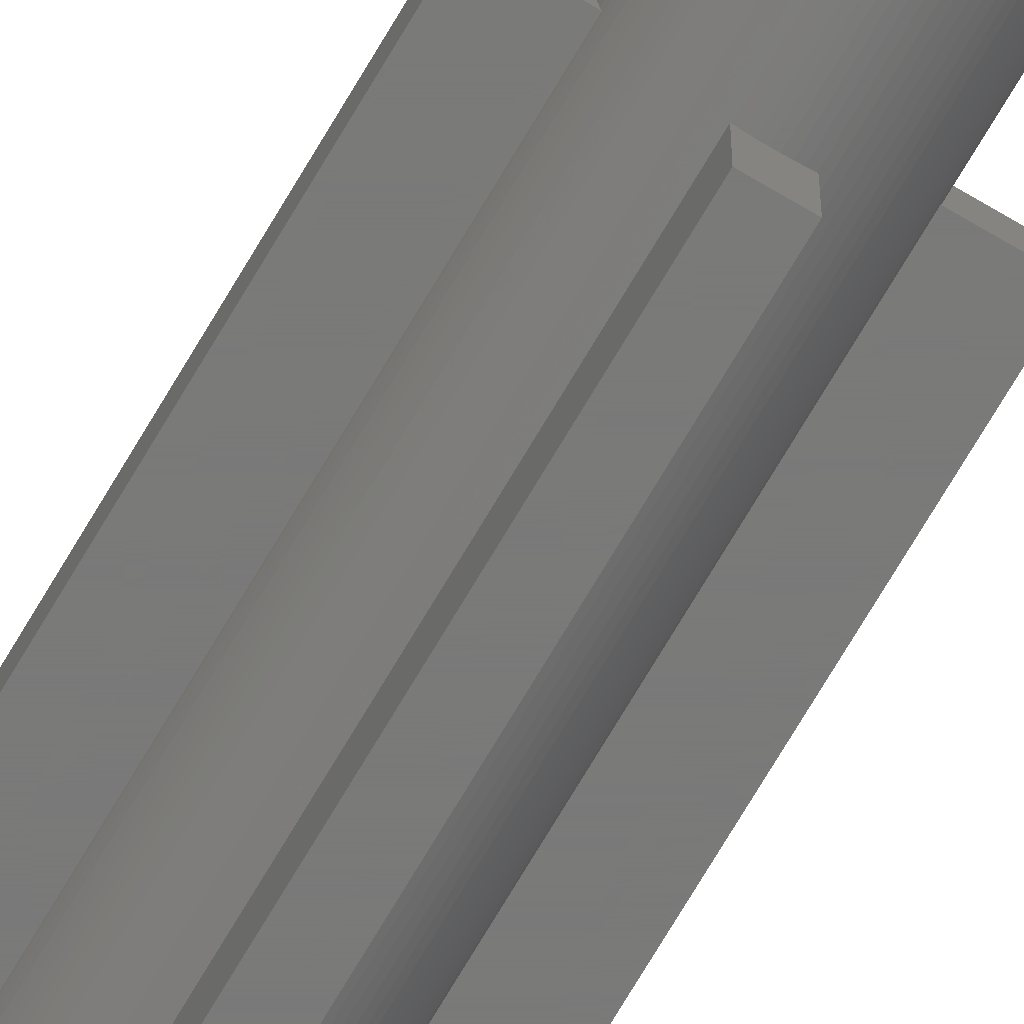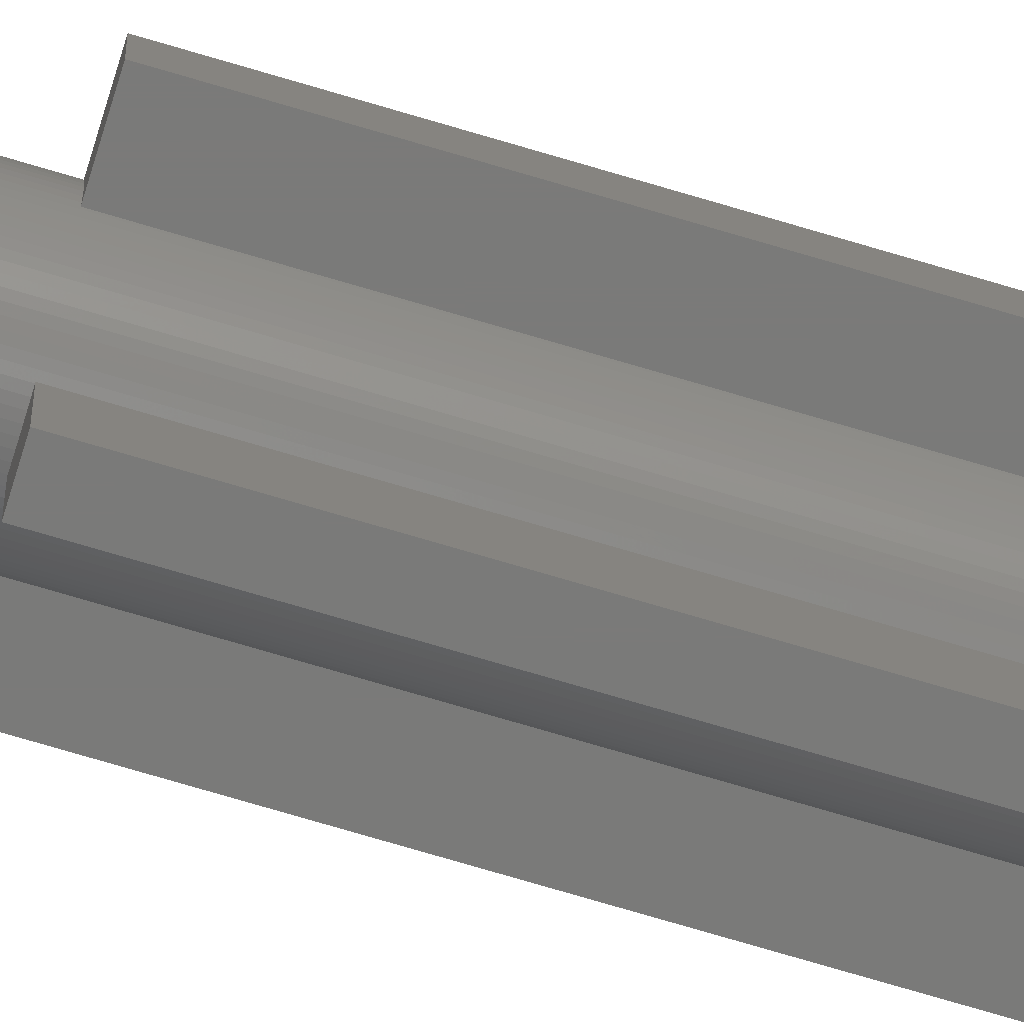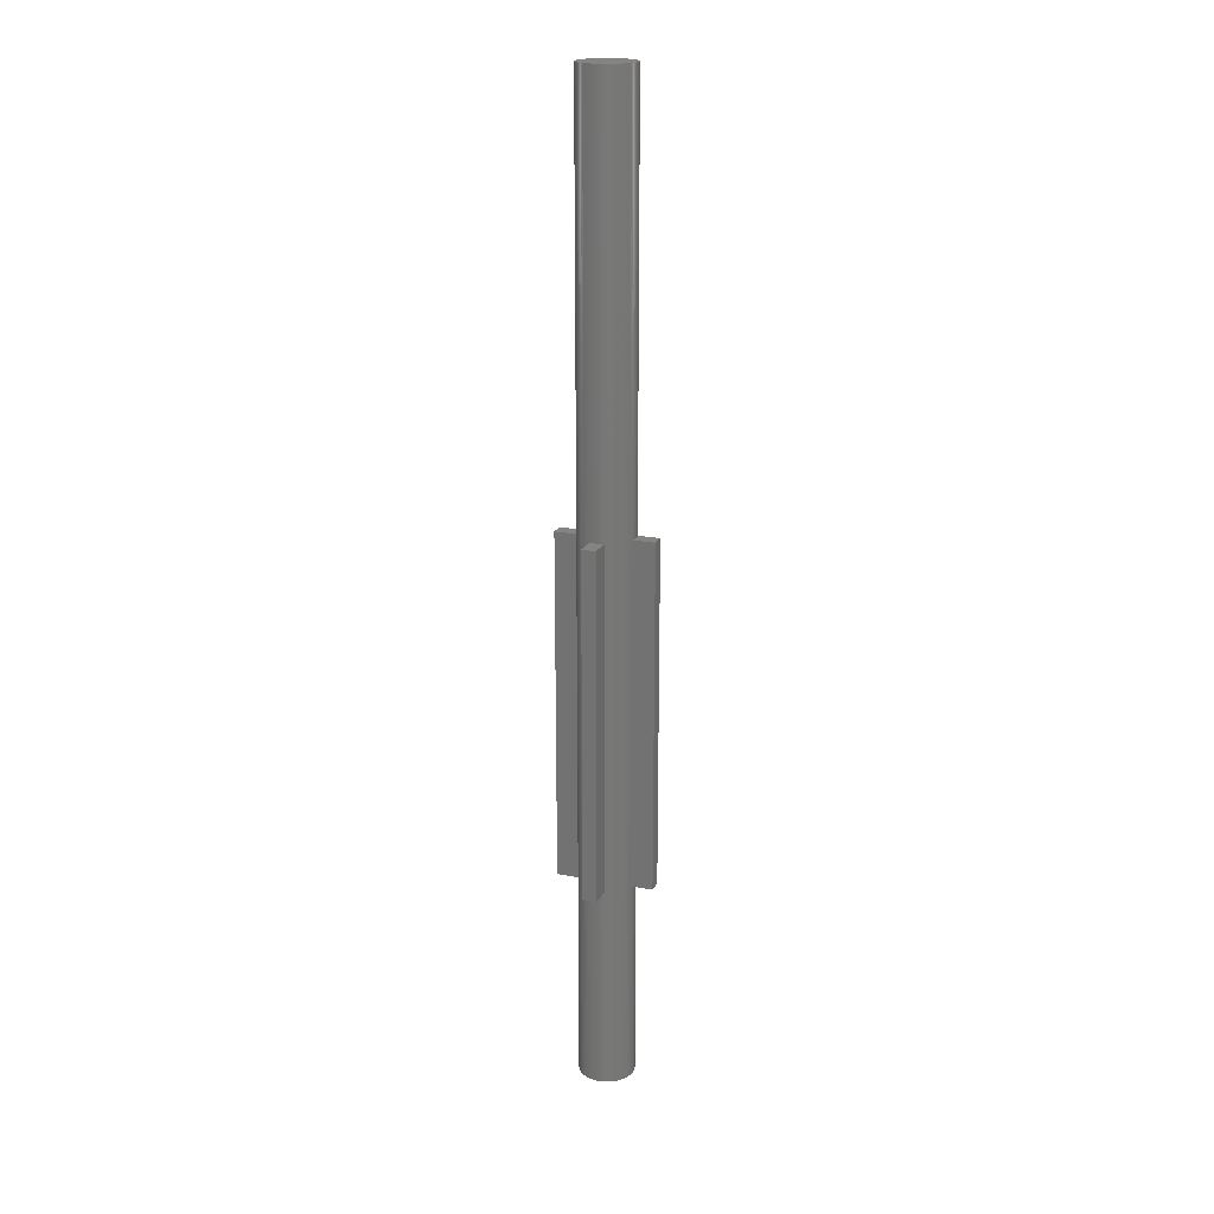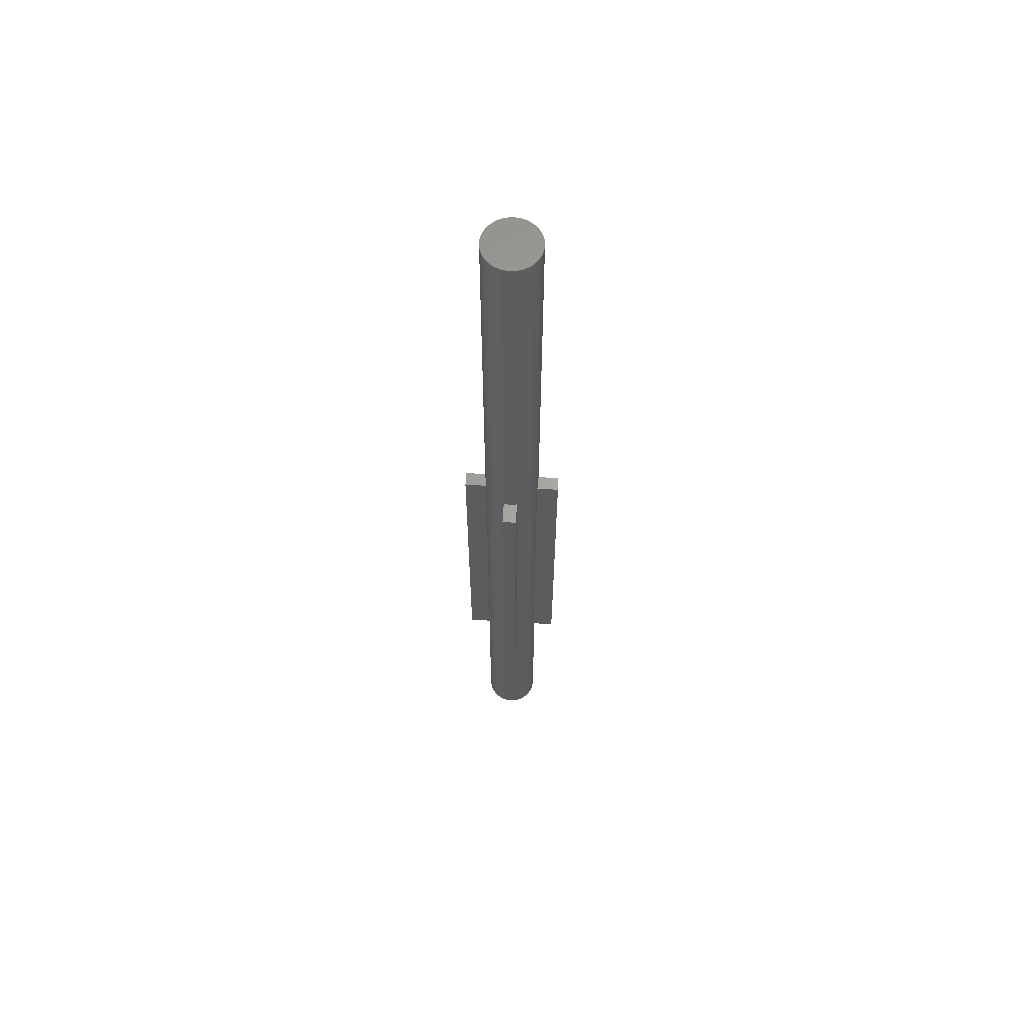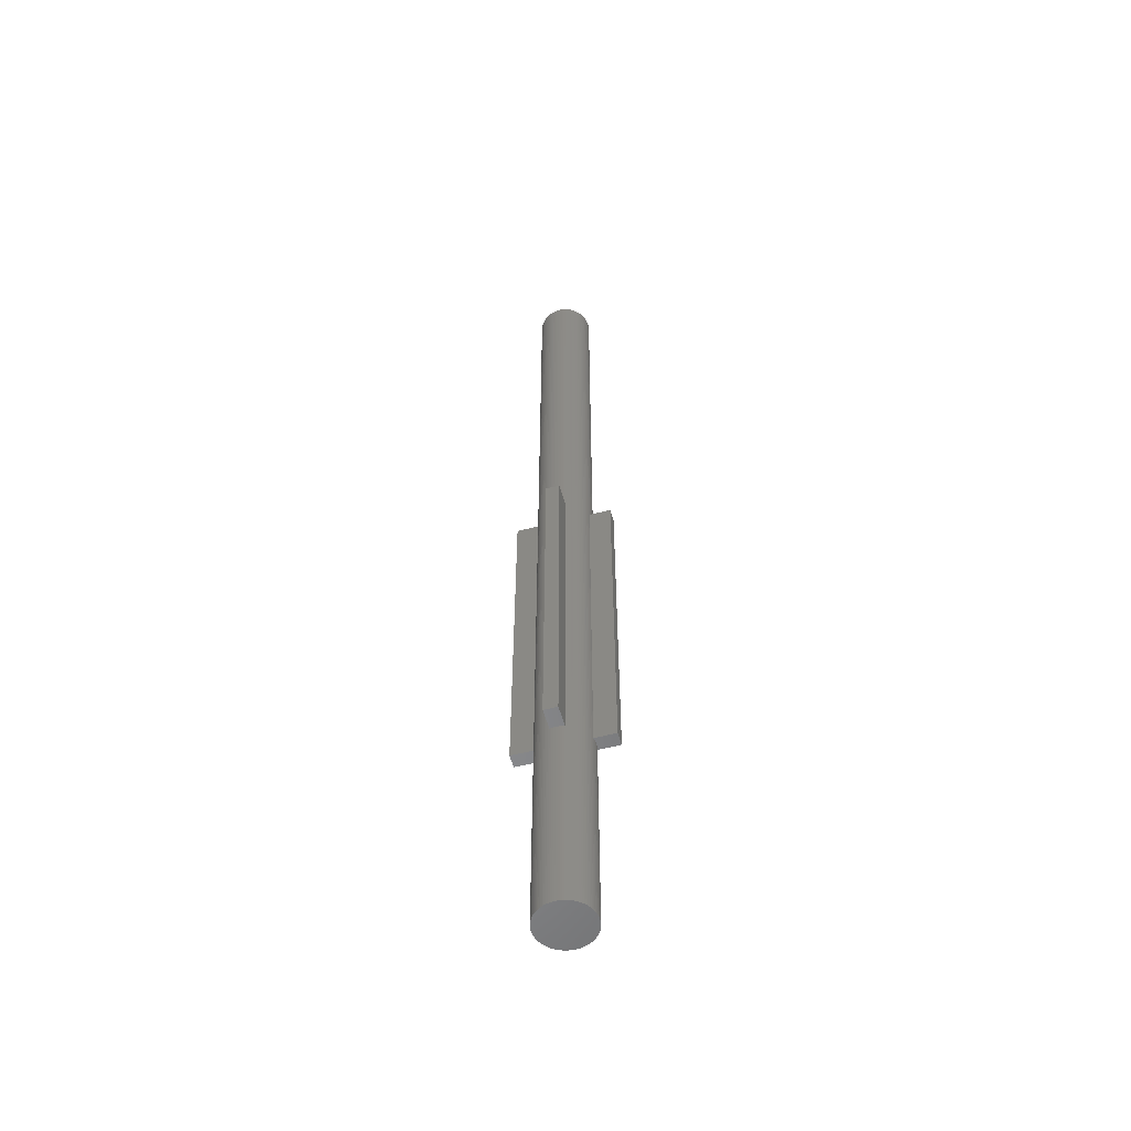
<metadata>
{"format":"stl","ext":"stl","renderer":"f3d","projection":"perspective","resolution":1024,"background":"white","views":[{"elev":-72.7,"azim":-30.6,"up":"+Y"},{"elev":-73.3,"azim":73.4,"up":"+Y"},{"elev":19.7,"azim":109.8,"up":"+Z"},{"elev":62.4,"azim":93.6,"up":"+Z"},{"elev":-54.8,"azim":-164.7,"up":"+Z"}]}
</metadata>
<code>
# stl→obj: 272 verts, 540 faces
v 3.99 -0.279 85
v 4 0 25
v 4 0 85
v 3.99 -0.279 25
v 3.99 -0.279 -25
v 4 0 -55
v 4 0 -25
v 3.99 -0.279 -55
v 3.532 1.878 85
v 3.392 2.12 -55
v 3.392 2.12 85
v 3.532 1.878 -55
v 1.753 3.595 -55
v 1.498 3.709 85
v 1.753 3.595 85
v 1.498 3.709 -55
v -3.99 0.279 25
v -3.961 0.5567 85
v -3.961 0.5567 25
v -3.99 0.279 85
v -3.99 0.279 -55
v -3.961 0.5567 -25
v -3.961 0.5567 -55
v -3.99 0.279 -25
v -3.532 1.878 -55
v -3.392 2.12 85
v -3.392 2.12 -55
v -3.532 1.878 85
v -2.237 3.316 -55
v -2.463 3.152 85
v -2.237 3.316 85
v -2.463 3.152 -55
v 3.99 0.279 -25
v 3.961 0.5567 -55
v 3.961 0.5567 -25
v 3.99 0.279 -55
v 3.99 0.279 85
v 3.961 0.5567 25
v 3.961 0.5567 85
v 3.99 0.279 25
v 3.236 2.351 -55
v 3.236 2.351 85
v 3.064 2.571 -55
v 3.064 2.571 85
v 0.1396 3.998 25
v -0.1396 3.998 85
v 0.1396 3.998 85
v -0.1396 3.998 25
v 0.1396 3.998 -55
v -0.1396 3.998 -25
v 0.1396 3.998 -25
v -0.1396 3.998 -55
v 0.6946 3.939 -55
v 0.4181 3.978 -25
v 0.6946 3.939 -25
v 0.4181 3.978 -55
v 0.6946 3.939 25
v 0.4181 3.978 85
v 0.6946 3.939 85
v 0.4181 3.978 25
v 2.463 3.152 -55
v 2.237 3.316 85
v 2.463 3.152 85
v 2.237 3.316 -55
v 2 3.464 85
v 2 3.464 -55
v -3.845 1.103 -55
v -3.871 1 -25
v -3.845 1.103 85
v -3.913 0.8316 -55
v -3.913 0.8316 -25
v -3.871 1 25
v -3.913 0.8316 25
v -3.913 0.8316 85
v -3.759 1.368 -55
v -3.654 1.627 85
v -3.654 1.627 -55
v -3.759 1.368 85
v -3.064 2.571 -55
v -2.877 2.779 85
v -2.877 2.779 -55
v -3.064 2.571 85
v -3.236 2.351 85
v -3.236 2.351 -55
v -0.4181 3.978 -25
v -0.4181 3.978 -55
v -0.4181 3.978 85
v -0.4181 3.978 25
v -0.9677 3.881 -25
v -0.9677 3.881 -55
v -1 3.872 -25
v -0.9677 3.881 25
v -1.236 3.804 85
v -0.9677 3.881 85
v -1 3.872 25
v -1.236 3.804 -55
v -0.6946 3.939 -25
v -0.6946 3.939 -55
v -0.6946 3.939 85
v -0.6946 3.939 25
v -1.753 3.595 -55
v -2 3.464 85
v -1.753 3.595 85
v -2 3.464 -55
v -2.677 2.973 -55
v -2.677 2.973 85
v 2.877 -2.779 85
v 3.064 -2.571 -55
v 3.064 -2.571 85
v 2.877 -2.779 -55
v 3.236 -2.351 -55
v 3.236 -2.351 85
v 1.236 -3.804 -55
v 1.498 -3.709 85
v 1.236 -3.804 85
v 1.498 -3.709 -55
v 3.759 1.368 85
v 3.654 1.627 -55
v 3.654 1.627 85
v 3.759 1.368 -55
v 3.845 1.103 85
v 3.845 1.103 -55
v 3.913 0.8316 -55
v 3.913 0.8316 -25
v 3.913 0.8316 25
v 3.913 0.8316 85
v 2.877 2.779 -55
v 2.677 2.973 85
v 2.877 2.779 85
v 2.677 2.973 -55
v 1.236 3.804 85
v 1 3.872 25
v 0.9677 3.881 85
v 1 3.872 -25
v 1.236 3.804 -55
v 0.9677 3.881 -25
v 0.9677 3.881 -55
v 0.9677 3.881 25
v -4 0 -55
v -4 0 -25
v -4 0 25
v -4 0 85
v -1.498 3.709 -55
v -1.498 3.709 85
v 3.913 -0.8316 -25
v 3.961 -0.5567 -55
v 3.961 -0.5567 -25
v 3.913 -0.8316 -55
v 3.913 -0.8316 85
v 3.961 -0.5567 25
v 3.961 -0.5567 85
v 3.913 -0.8316 25
v 2.237 -3.316 -55
v 2.463 -3.152 85
v 2.237 -3.316 85
v 2.463 -3.152 -55
v -0.4181 -3.978 25
v -0.1396 -3.998 85
v -0.4181 -3.978 85
v -0.1396 -3.998 25
v -0.4181 -3.978 -55
v -0.1396 -3.998 -25
v -0.4181 -3.978 -25
v -0.1396 -3.998 -55
v -3.064 -2.571 -55
v -3.236 -2.351 85
v -3.236 -2.351 -55
v -3.064 -2.571 85
v -3.392 -2.12 85
v -3.392 -2.12 -55
v 0.1396 -3.998 -55
v 0.4181 -3.978 -25
v 0.1396 -3.998 -25
v 0.4181 -3.978 -55
v 0.1396 -3.998 25
v 0.4181 -3.978 85
v 0.1396 -3.998 85
v 0.4181 -3.978 25
v 3.845 -1.103 85
v 3.759 -1.368 85
v 3.654 -1.627 85
v 3.532 -1.878 85
v 3.392 -2.12 85
v 2.677 -2.973 85
v 2 -3.464 85
v 1.753 -3.595 85
v 0.9677 -3.881 85
v 0.6946 -3.939 85
v -0.6946 -3.939 85
v -0.9677 -3.881 85
v -1.236 -3.804 85
v -1.498 -3.709 85
v -1.753 -3.595 85
v -2 -3.464 85
v -2.237 -3.316 85
v -2.463 -3.152 85
v -2.677 -2.973 85
v -2.877 -2.779 85
v -3.532 -1.878 85
v -3.654 -1.627 85
v -3.759 -1.368 85
v -3.845 -1.103 85
v -3.913 -0.8316 85
v -3.961 -0.5567 85
v -3.99 -0.279 85
v 3.845 -1.103 -55
v 3.759 -1.368 -55
v 3.532 -1.878 -55
v 3.392 -2.12 -55
v 3.654 -1.627 -55
v 3.871 -1 25
v 3.871 -1 -25
v 1.753 -3.595 -55
v 2 -3.464 -55
v 2.677 -2.973 -55
v -3.99 -0.279 25
v -3.99 -0.279 -55
v -3.99 -0.279 -25
v -3.913 -0.8316 -55
v -3.961 -0.5567 -25
v -3.961 -0.5567 -55
v -3.913 -0.8316 -25
v -3.913 -0.8316 25
v -3.961 -0.5567 25
v -2.877 -2.779 -55
v -3.654 -1.627 -55
v -3.759 -1.368 -55
v -3.871 -1 -25
v -3.845 -1.103 -55
v -3.871 -1 25
v 0.6946 -3.939 25
v 0.9677 -3.881 25
v 0.6946 -3.939 -55
v 0.9677 -3.881 -25
v 0.6946 -3.939 -25
v 0.9677 -3.881 -55
v 3.871 1 25
v 3.871 1 -25
v -1 -3.872 25
v -1 -3.872 -25
v -1.236 -3.804 -55
v -0.9677 -3.881 -25
v -0.9677 -3.881 -55
v -0.9677 -3.881 25
v -2.677 -2.973 -55
v -2.463 -3.152 -55
v -0.6946 -3.939 -55
v -1.498 -3.709 -55
v -1.753 -3.595 -55
v -2 -3.464 -55
v -2.237 -3.316 -55
v -3.532 -1.878 -55
v 1 -3.872 -25
v 1 -3.872 25
v -0.6946 -3.939 25
v -0.6946 -3.939 -25
v -7 -1 -25
v -7 1 25
v -7 1 -25
v -7 -1 25
v 7 1 25
v 7 -1 25
v 7 1 -25
v 7 -1 -25
v 1 7 -25
v -1 7 25
v 1 7 25
v -1 7 -25
v 1 -7 25
v -1 -7 25
v -1 -7 -25
v 1 -7 -25
f 1 2 3
f 2 1 4
f 5 6 7
f 6 5 8
f 9 10 11
f 10 9 12
f 13 14 15
f 14 13 16
f 17 18 19
f 18 17 20
f 21 22 23
f 22 21 24
f 25 26 27
f 26 25 28
f 29 30 31
f 30 29 32
f 33 34 35
f 34 33 36
f 37 38 39
f 38 37 40
f 11 41 42
f 41 11 10
f 42 43 44
f 43 42 41
f 45 46 47
f 46 45 48
f 49 50 51
f 50 49 52
f 53 54 55
f 54 53 56
f 57 58 59
f 58 57 60
f 61 62 63
f 62 61 64
f 64 65 62
f 65 64 66
f 67 68 69
f 70 68 67
f 68 70 71
f 72 69 68
f 73 69 72
f 69 73 74
f 75 76 77
f 76 75 78
f 79 80 81
f 80 79 82
f 27 83 84
f 83 27 26
f 84 82 79
f 82 84 83
f 52 85 50
f 85 52 86
f 48 87 46
f 87 48 88
f 89 90 91
f 92 93 94
f 95 93 92
f 91 93 95
f 96 91 90
f 91 96 93
f 86 97 85
f 97 86 98
f 88 99 87
f 99 88 100
f 101 102 103
f 102 101 104
f 104 31 102
f 31 104 29
f 105 80 106
f 80 105 81
f 32 106 30
f 106 32 105
f 7 36 33
f 36 7 6
f 3 40 37
f 40 3 2
f 107 108 109
f 108 107 110
f 109 111 112
f 111 109 108
f 113 114 115
f 114 113 116
f 117 118 119
f 118 117 120
f 121 120 117
f 120 121 122
f 35 123 124
f 123 35 34
f 39 125 126
f 125 39 38
f 127 128 129
f 128 127 130
f 131 132 133
f 131 134 132
f 135 134 131
f 135 136 134
f 136 135 137
f 133 132 138
f 56 51 54
f 51 56 49
f 60 47 58
f 47 60 45
f 137 55 136
f 55 137 53
f 138 59 133
f 59 138 57
f 16 131 14
f 131 16 135
f 66 15 65
f 15 66 13
f 130 63 128
f 63 130 61
f 139 24 21
f 24 139 140
f 141 20 17
f 20 141 142
f 19 74 73
f 74 19 18
f 23 71 70
f 71 23 22
f 67 78 75
f 78 67 69
f 77 28 25
f 28 77 76
f 143 103 144
f 103 143 101
f 96 144 93
f 144 96 143
f 100 94 99
f 94 100 92
f 98 89 97
f 89 98 90
f 145 146 147
f 146 145 148
f 149 150 151
f 150 149 152
f 151 4 1
f 4 151 150
f 147 8 5
f 8 147 146
f 153 154 155
f 154 153 156
f 157 158 159
f 158 157 160
f 161 162 163
f 162 161 164
f 165 166 167
f 166 165 168
f 167 169 170
f 169 167 166
f 171 172 173
f 172 171 174
f 175 176 177
f 176 175 178
f 119 12 9
f 12 119 118
f 44 127 129
f 127 44 43
f 37 1 3
f 39 1 37
f 39 151 1
f 126 151 39
f 126 149 151
f 121 149 126
f 121 179 149
f 117 179 121
f 117 180 179
f 119 180 117
f 119 181 180
f 9 181 119
f 9 182 181
f 11 182 9
f 11 183 182
f 42 183 11
f 42 112 183
f 44 112 42
f 44 109 112
f 129 109 44
f 129 107 109
f 128 107 129
f 128 184 107
f 63 184 128
f 63 154 184
f 62 154 63
f 62 155 154
f 65 155 62
f 65 185 155
f 15 185 65
f 15 186 185
f 14 186 15
f 14 114 186
f 131 114 14
f 131 115 114
f 133 115 131
f 133 187 115
f 59 187 133
f 59 188 187
f 58 188 59
f 58 176 188
f 47 176 58
f 47 177 176
f 46 177 47
f 46 158 177
f 87 158 46
f 87 159 158
f 99 159 87
f 99 189 159
f 94 189 99
f 94 190 189
f 93 190 94
f 93 191 190
f 144 191 93
f 144 192 191
f 103 192 144
f 103 193 192
f 102 193 103
f 102 194 193
f 31 194 102
f 31 195 194
f 30 195 31
f 30 196 195
f 106 196 30
f 106 197 196
f 80 197 106
f 80 198 197
f 82 198 80
f 82 168 198
f 83 168 82
f 83 166 168
f 26 166 83
f 26 169 166
f 28 169 26
f 28 199 169
f 76 199 28
f 76 200 199
f 78 200 76
f 78 201 200
f 69 201 78
f 69 202 201
f 74 202 69
f 74 203 202
f 18 203 74
f 18 204 203
f 20 204 18
f 20 205 204
f 205 20 142
f 180 206 179
f 206 180 207
f 183 208 182
f 208 183 209
f 181 207 180
f 207 181 210
f 149 211 152
f 211 179 212
f 179 211 149
f 212 148 145
f 212 206 148
f 206 212 179
f 213 185 186
f 185 213 214
f 156 184 154
f 184 156 215
f 215 107 184
f 107 215 110
f 112 209 183
f 209 112 111
f 160 177 158
f 177 160 175
f 164 173 162
f 173 164 171
f 216 142 141
f 142 216 205
f 217 140 139
f 140 217 218
f 219 220 221
f 220 219 222
f 223 204 224
f 204 223 203
f 225 168 165
f 168 225 198
f 226 201 227
f 201 226 200
f 219 228 222
f 228 229 230
f 229 228 219
f 230 203 223
f 230 202 203
f 202 230 229
f 231 187 188
f 187 231 232
f 233 234 235
f 234 233 236
f 174 235 172
f 235 174 233
f 178 188 176
f 188 178 231
f 116 186 114
f 186 116 213
f 121 237 122
f 126 237 121
f 237 126 125
f 238 122 237
f 124 122 238
f 122 124 123
f 182 210 181
f 210 182 208
f 214 155 185
f 155 214 153
f 191 239 190
f 191 240 239
f 241 240 191
f 241 242 240
f 242 241 243
f 190 239 244
f 245 196 197
f 196 245 246
f 8 36 6
f 146 36 8
f 146 34 36
f 148 34 146
f 148 123 34
f 206 123 148
f 206 122 123
f 207 122 206
f 207 120 122
f 210 120 207
f 210 118 120
f 208 118 210
f 208 12 118
f 209 12 208
f 209 10 12
f 111 10 209
f 111 41 10
f 108 41 111
f 108 43 41
f 110 43 108
f 110 127 43
f 215 127 110
f 215 130 127
f 156 130 215
f 156 61 130
f 153 61 156
f 153 64 61
f 214 64 153
f 214 66 64
f 213 66 214
f 213 13 66
f 116 13 213
f 116 16 13
f 113 16 116
f 113 135 16
f 236 135 113
f 236 137 135
f 233 137 236
f 233 53 137
f 174 53 233
f 174 56 53
f 171 56 174
f 171 49 56
f 164 49 171
f 164 52 49
f 161 52 164
f 161 86 52
f 247 86 161
f 247 98 86
f 243 98 247
f 243 90 98
f 241 90 243
f 241 96 90
f 248 96 241
f 248 143 96
f 249 143 248
f 249 101 143
f 249 104 101
f 250 104 249
f 251 104 250
f 251 29 104
f 246 29 251
f 246 32 29
f 245 32 246
f 245 105 32
f 225 105 245
f 225 81 105
f 165 81 225
f 165 79 81
f 167 79 165
f 167 84 79
f 170 84 167
f 170 27 84
f 252 27 170
f 252 25 27
f 226 25 252
f 226 77 25
f 227 77 226
f 227 75 77
f 229 75 227
f 229 67 75
f 219 67 229
f 219 70 67
f 221 70 219
f 221 23 70
f 217 23 221
f 217 21 23
f 21 217 139
f 221 218 217
f 218 221 220
f 224 205 216
f 205 224 204
f 225 197 198
f 197 225 245
f 252 200 226
f 200 252 199
f 227 202 229
f 202 227 201
f 234 236 253
f 232 115 187
f 254 115 232
f 253 115 254
f 113 253 236
f 253 113 115
f 249 192 193
f 192 249 248
f 250 193 194
f 193 250 249
f 248 191 192
f 191 248 241
f 255 159 189
f 159 255 157
f 247 163 256
f 163 247 161
f 251 194 195
f 194 251 250
f 246 195 196
f 195 246 251
f 170 199 252
f 199 170 169
f 244 189 190
f 189 244 255
f 243 256 242
f 256 243 247
f 257 258 259
f 258 257 260
f 261 2 262
f 261 40 2
f 261 38 40
f 261 125 38
f 125 261 237
f 4 262 2
f 150 262 4
f 152 262 150
f 262 152 211
f 17 258 141
f 19 258 17
f 73 258 19
f 258 73 72
f 260 141 258
f 141 260 216
f 216 260 224
f 224 260 223
f 223 260 230
f 262 263 261
f 263 262 264
f 218 257 140
f 220 257 218
f 222 257 220
f 257 222 228
f 259 140 257
f 140 259 24
f 24 259 22
f 22 259 71
f 71 259 68
f 264 7 263
f 264 5 7
f 264 147 5
f 264 145 147
f 145 264 212
f 33 263 7
f 35 263 33
f 124 263 35
f 263 124 238
f 212 262 211
f 262 212 264
f 257 230 260
f 230 257 228
f 263 237 261
f 237 263 238
f 68 258 72
f 258 68 259
f 265 266 267
f 266 265 268
f 267 138 132
f 267 57 138
f 267 60 57
f 267 45 60
f 267 48 45
f 266 48 267
f 48 266 88
f 88 266 100
f 100 266 92
f 92 266 95
f 232 269 254
f 231 269 232
f 178 269 231
f 175 269 178
f 160 269 175
f 270 160 157
f 270 157 255
f 270 255 244
f 270 244 239
f 160 270 269
f 91 266 268
f 266 91 95
f 271 239 240
f 239 271 270
f 271 269 270
f 269 271 272
f 272 234 253
f 272 235 234
f 272 172 235
f 272 173 172
f 272 162 173
f 271 162 272
f 162 271 163
f 163 271 256
f 256 271 242
f 242 271 240
f 136 265 134
f 55 265 136
f 54 265 55
f 51 265 54
f 50 265 51
f 268 50 85
f 268 85 97
f 268 97 89
f 50 268 265
f 268 89 91
f 132 265 267
f 265 132 134
f 269 253 254
f 253 269 272

</code>
